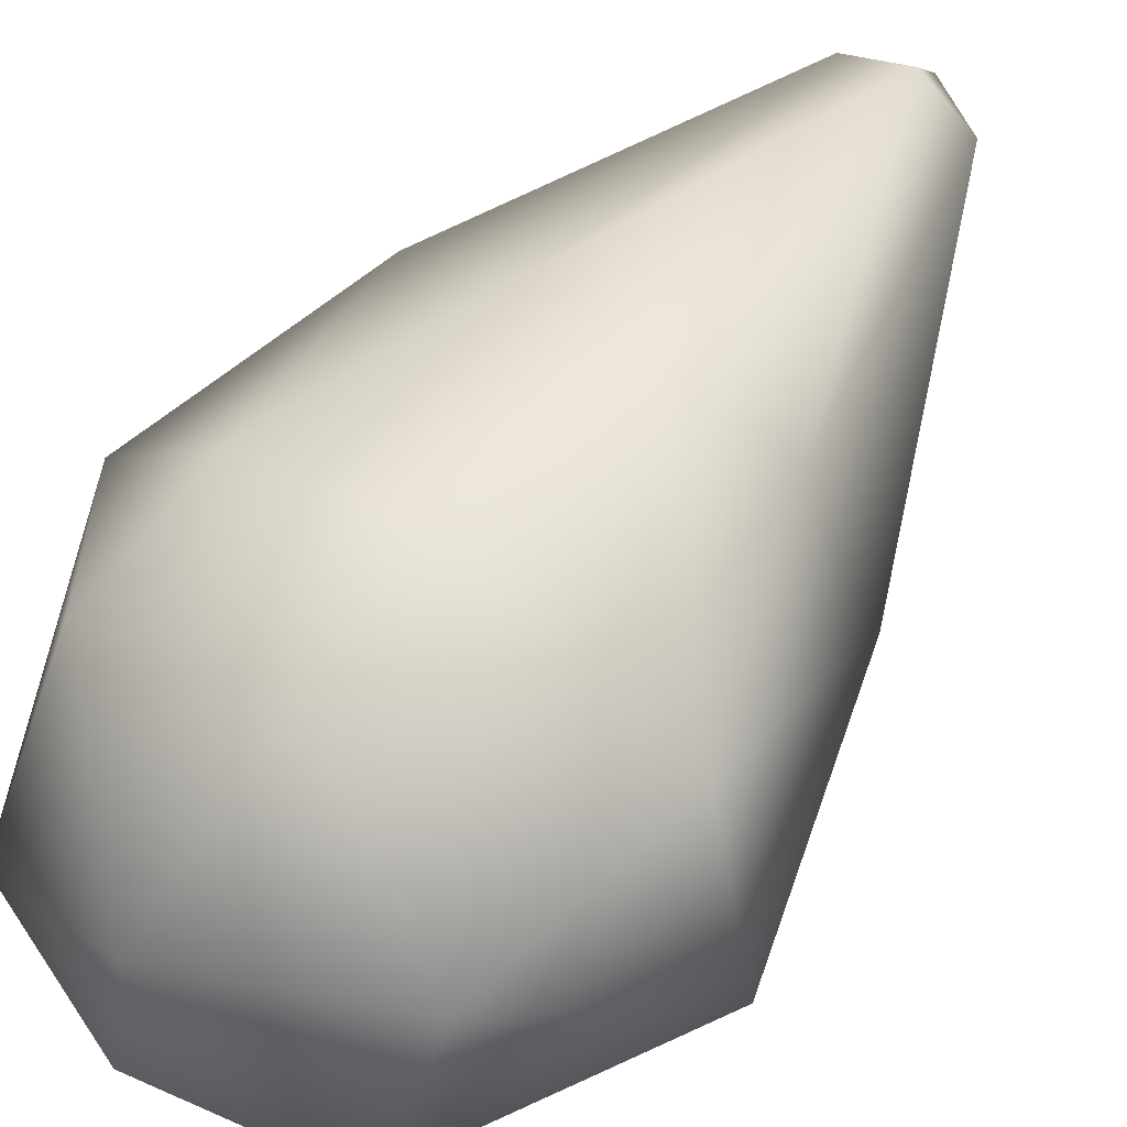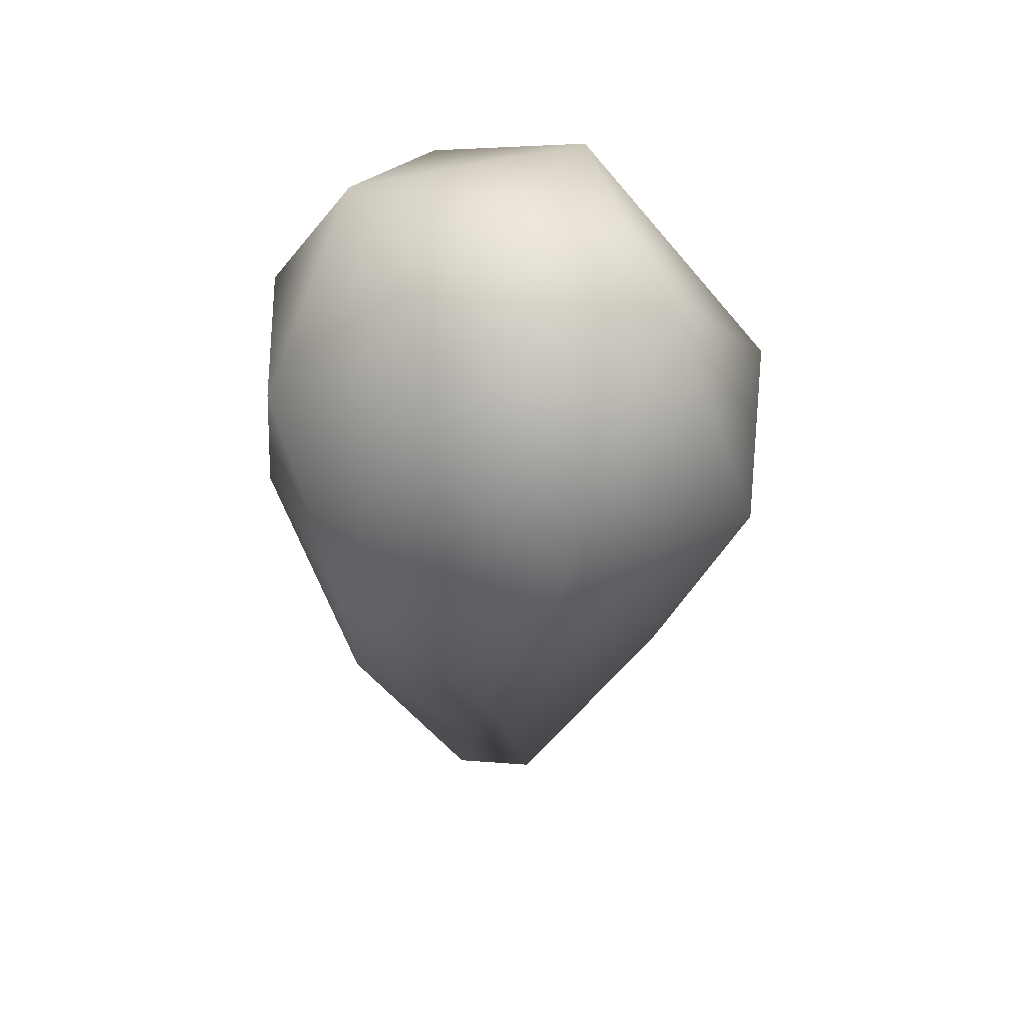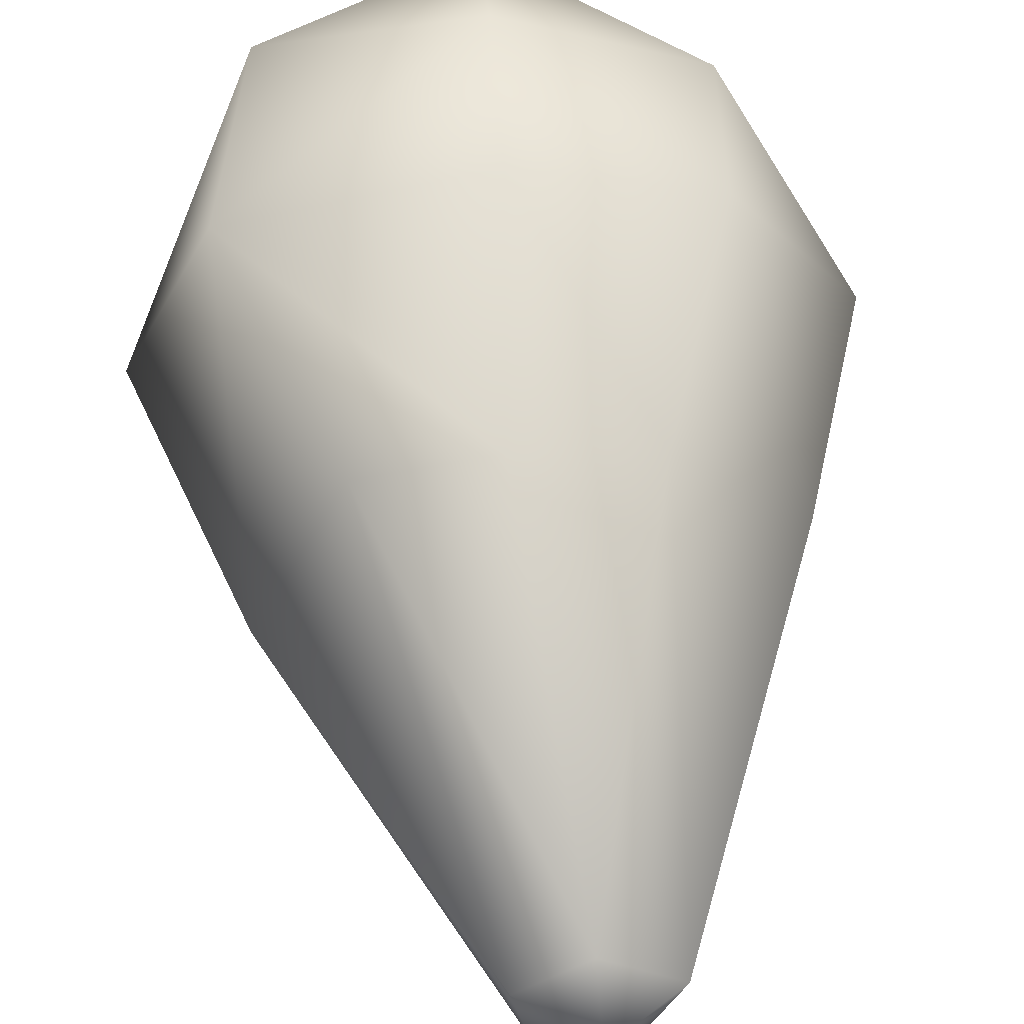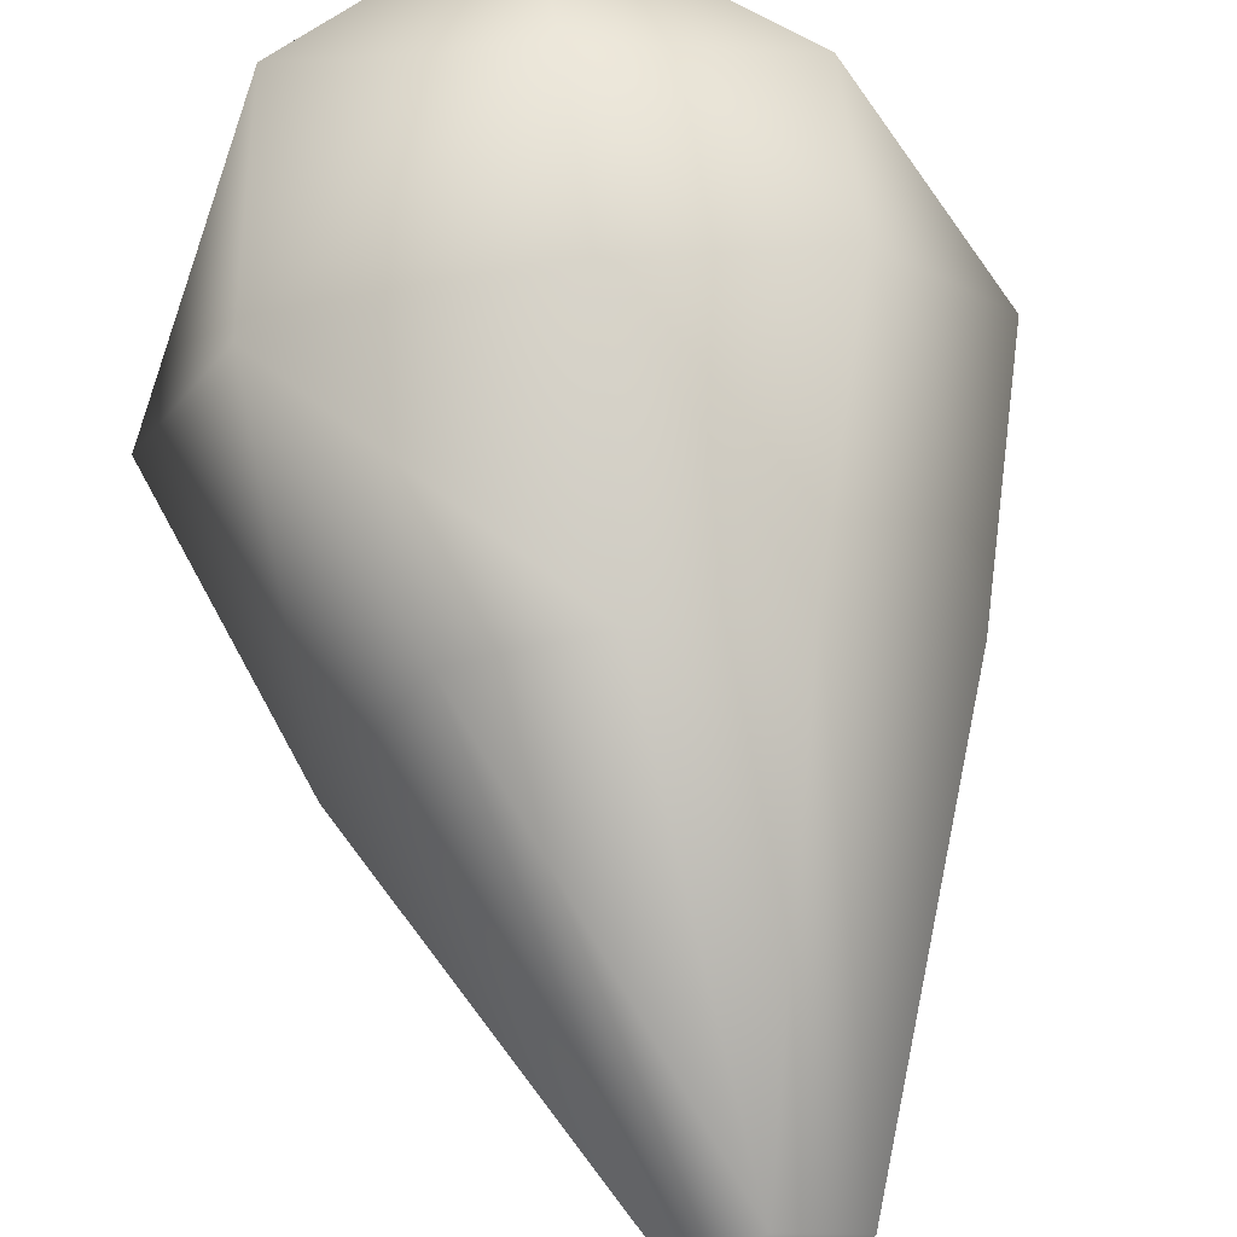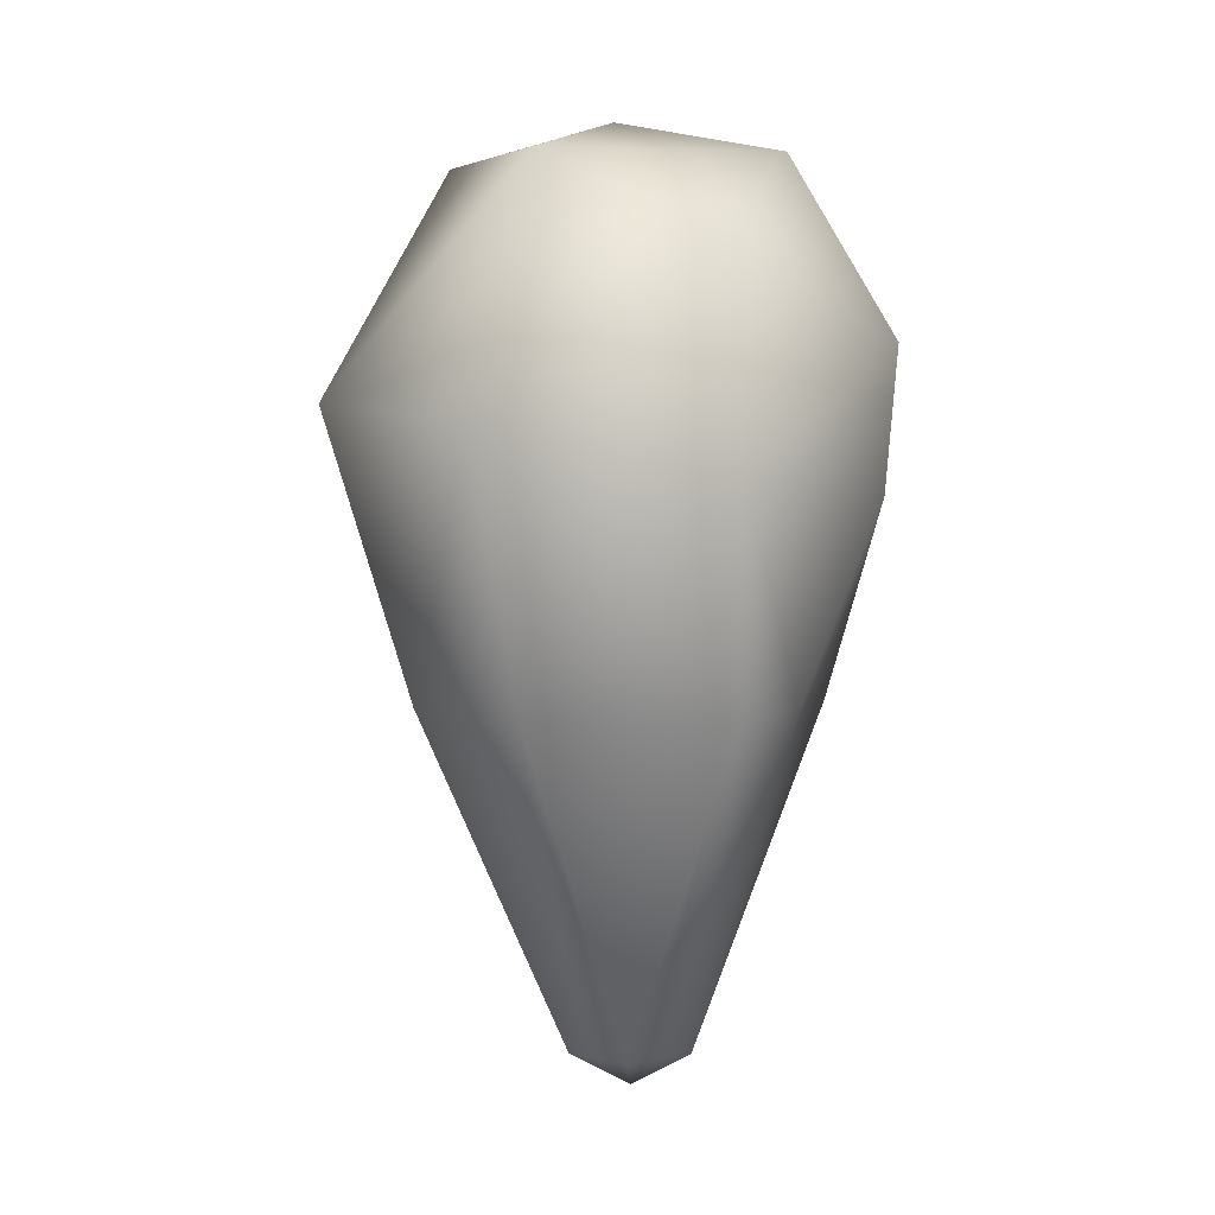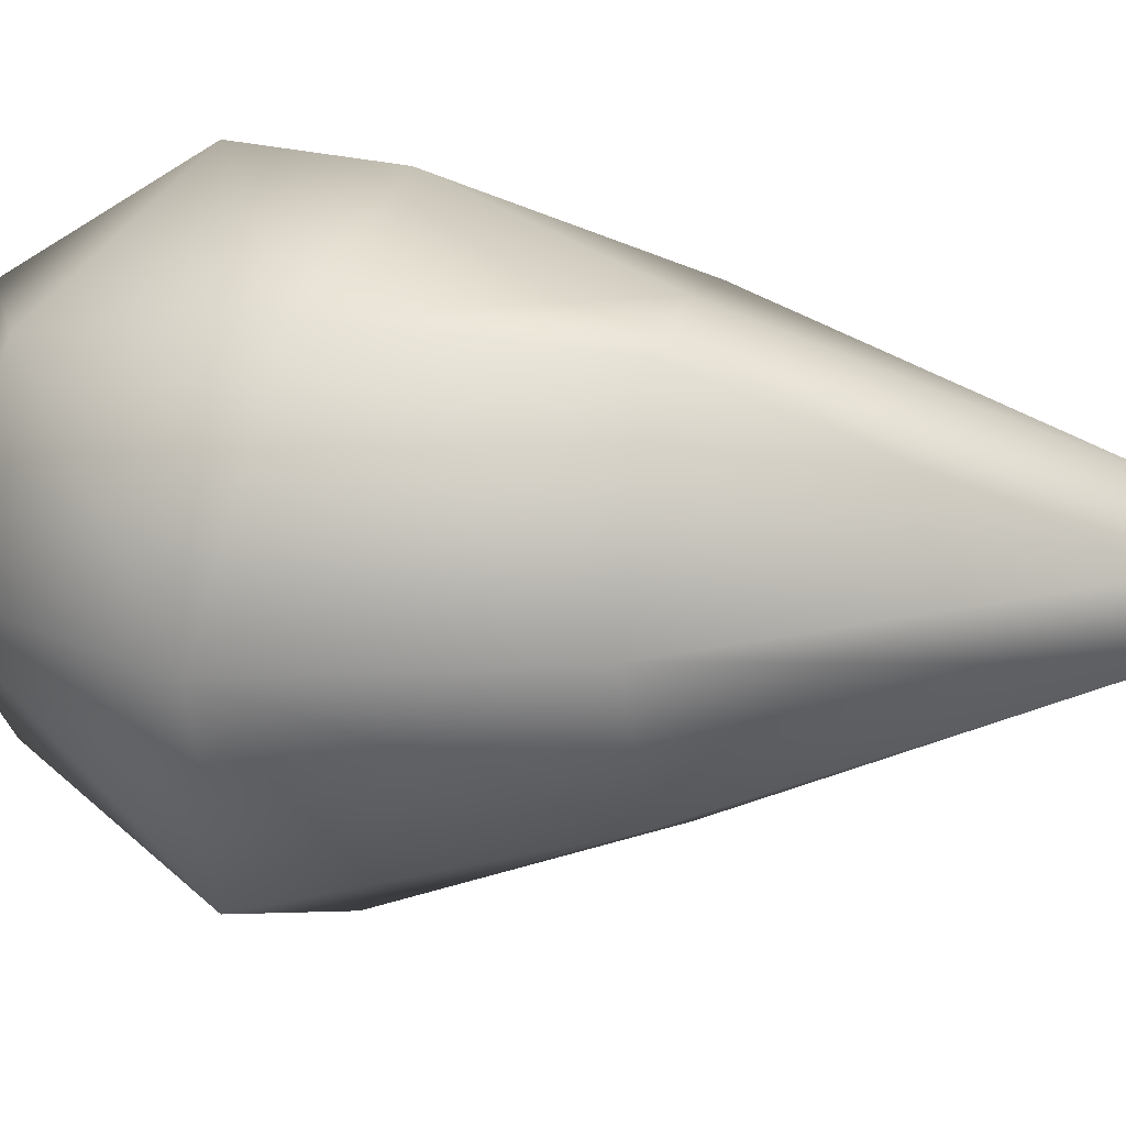
<metadata>
{"format":"obj","ext":"obj","renderer":"f3d","projection":"perspective","resolution":1024,"background":"white","views":[{"elev":69.3,"azim":37.2,"up":"+Y"},{"elev":49.2,"azim":-62.3,"up":"+Z"},{"elev":54.8,"azim":173.6,"up":"+Y"},{"elev":66.7,"azim":169.5,"up":"+Y"},{"elev":3.3,"azim":113.6,"up":"+Z"},{"elev":17.5,"azim":104.6,"up":"+Y"}]}
</metadata>
<code>
g obj_water
v 0.095 -0.1011 0.0031
v 0.095 -0.1011 0.0031
v 0.095 -0.1011 0.0031
v 0.1071 0.1071 -0.0301
v -0.0813 0.0984 -0.0271
v 0 -0.1376 -0.014
v 0.1465 0 -0.0069
v 0 0.1404 0.0301
v -0.1074 -0.0809 0.0038
v 0.0868 0.0908 0.0718
v -0.0864 0.0895 0.0441
v -0.0864 0.0895 0.0441
v -0.0049 -0.0858 0.1174
v 0.0818 0 0.1144
v -0.0049 0.0858 0.1174
v -0.0816 0 0.1092
v -0.0049 0 0.1352
v -0.0444 0.0915 -0.1351
v -0.0977 0.0432 -0.1351
v -0.0902 -0.035 -0.1351
v -0.0055 -0.0928 -0.1351
v 0.0696 -0.0672 -0.1351
v 0.1059 0.0032 -0.1351
v 0.0671 0.0917 -0.1351
v 0.0003 0.0109 -0.3172
v -0.1355 0.0239 -0.0212
v -0.1355 0.0239 -0.0212
v -0.1355 0.0239 -0.0212
v 0.0013 0.0423 -0.2993
v -0.0307 0.0177 -0.2993
v -0.0148 -0.0198 -0.2993
v 0.0229 -0.0109 -0.2993
v 0.0295 0.0218 -0.2993
v 0.0128 0.099 -0.1351
v 0.0023 0.135 -0.0382
v 0.0023 0.135 -0.0382
f 35 4 34
f 4 24 34
f 7 23 4
f 4 23 24
f 5 36 18
f 36 34 18
f 9 20 6
f 6 20 21
f 4 8 10
f 8 5 12
f 9 6 13
f 6 3 13
f 7 14 2
f 14 7 10
f 10 7 4
f 10 8 15
f 8 12 15
f 16 9 13
f 17 13 14
f 13 3 14
f 17 14 15
f 14 10 15
f 17 15 16
f 15 12 16
f 17 16 13
f 19 18 30
f 19 30 20
f 20 30 31
f 22 32 23
f 23 32 33
f 24 23 33
f 33 29 24
f 29 34 24
f 1 6 22
f 6 21 22
f 1 22 7
f 22 23 7
f 16 11 28
f 28 11 5
f 9 16 28
f 9 26 20
f 19 20 26
f 30 29 25
f 31 30 25
f 32 31 25
f 33 32 25
f 29 33 25
f 31 21 20
f 22 21 32
f 21 31 32
f 30 18 29
f 18 34 29
f 36 5 8
f 8 4 35
f 27 5 19
f 19 5 18

</code>
